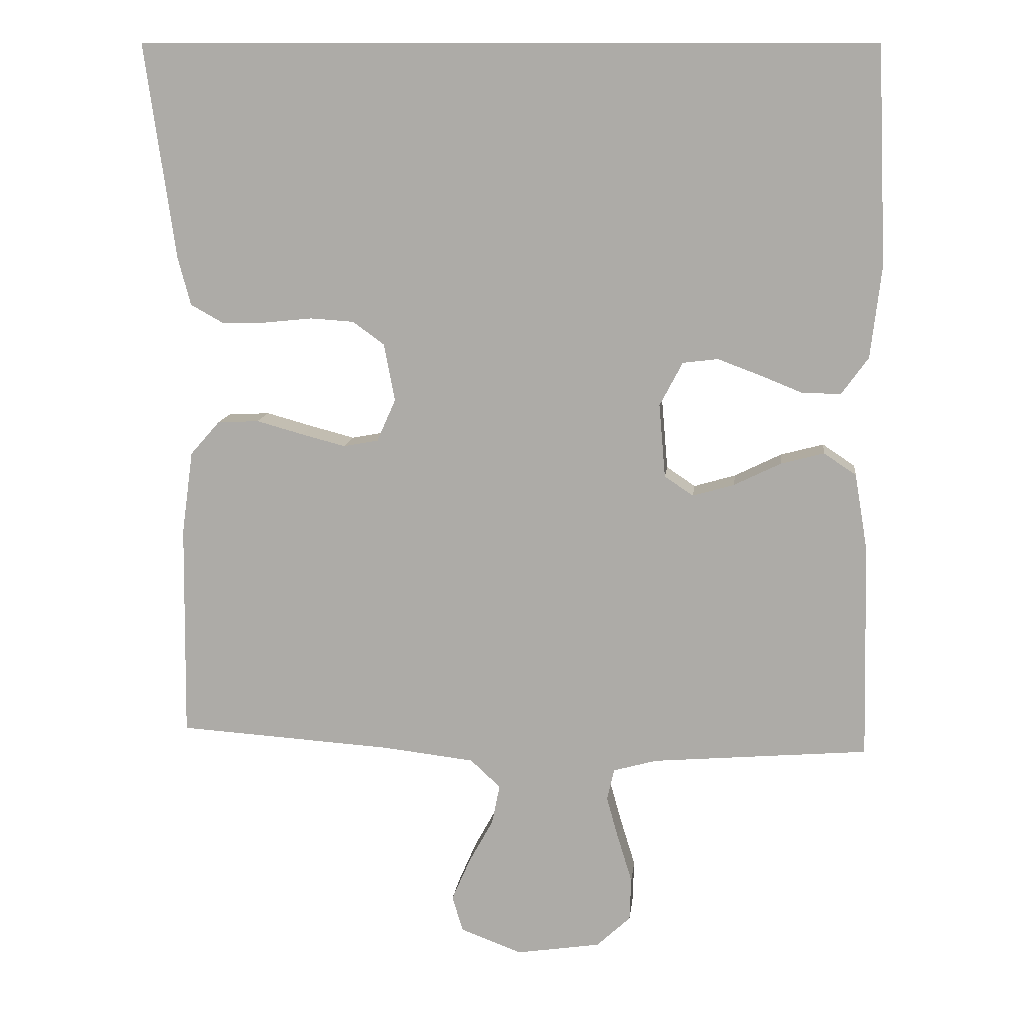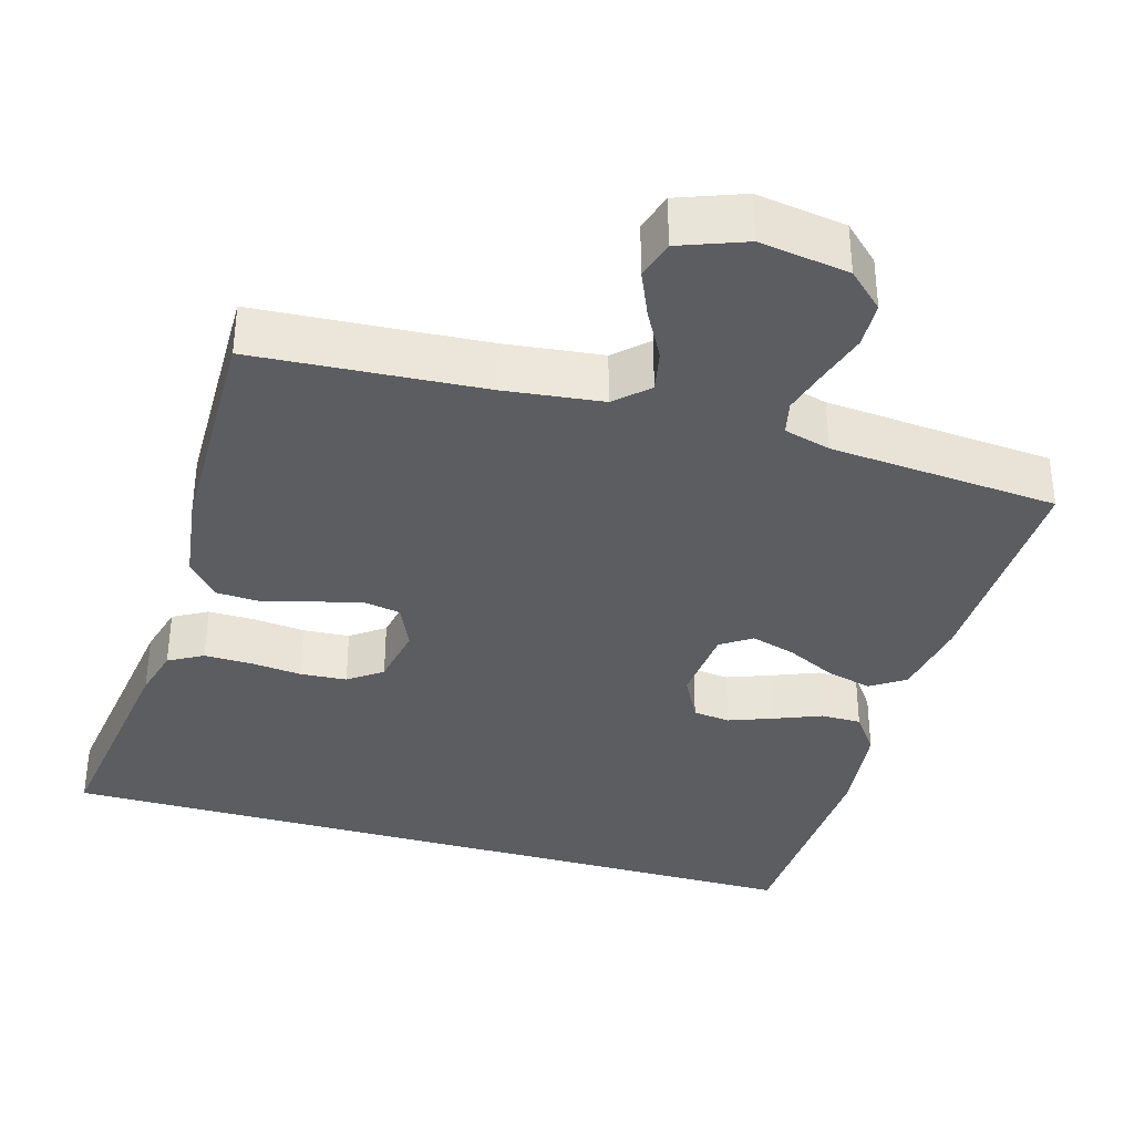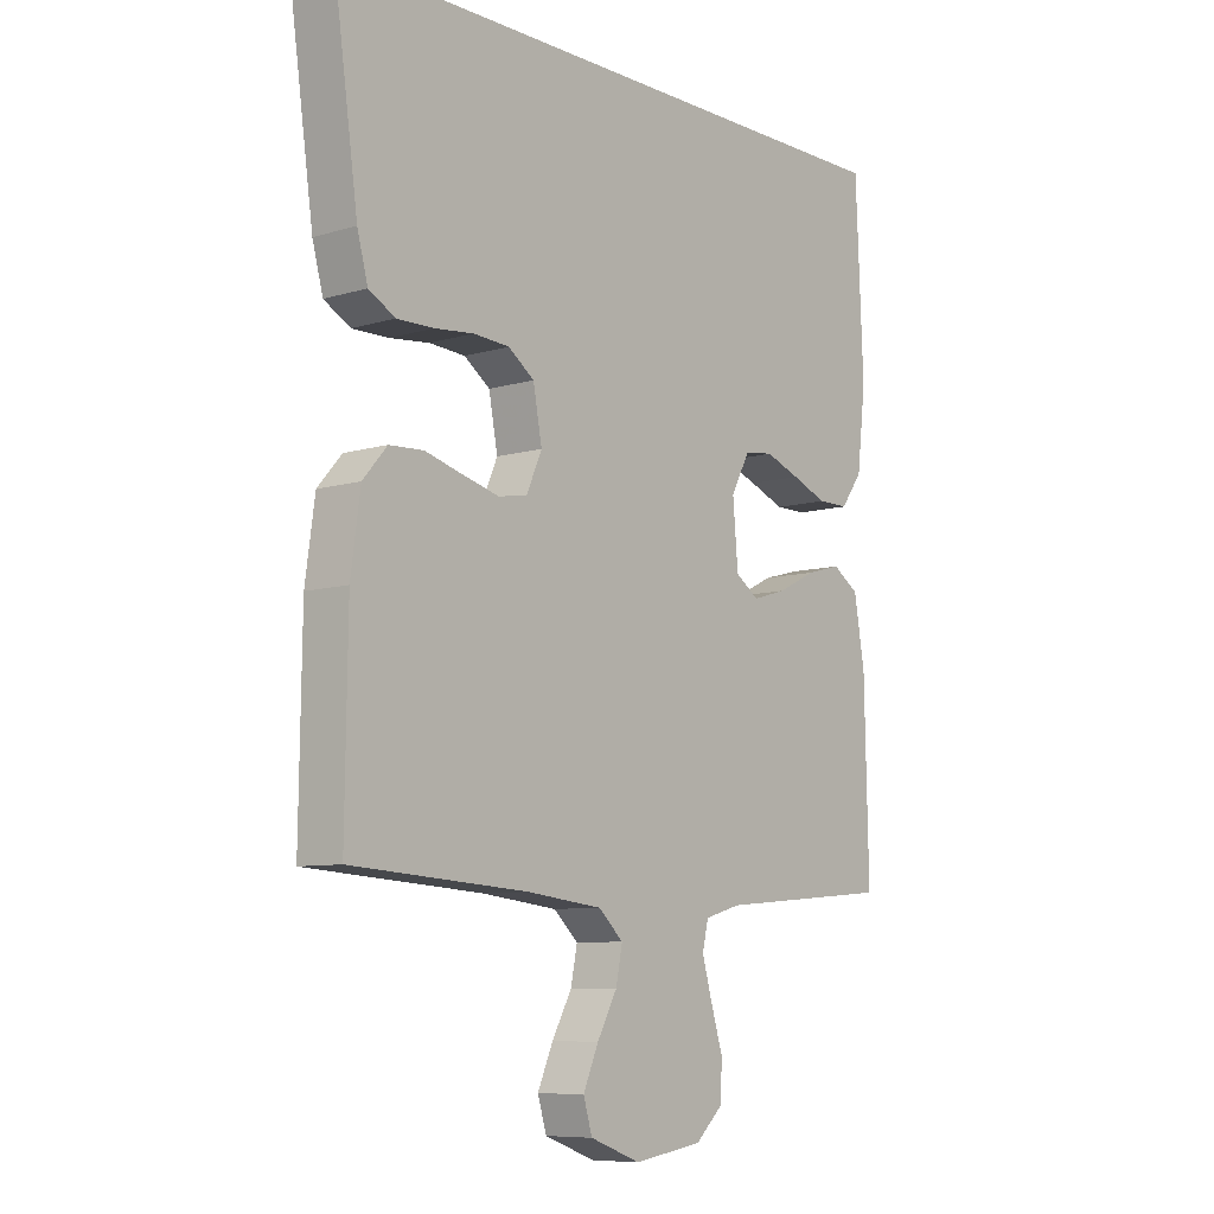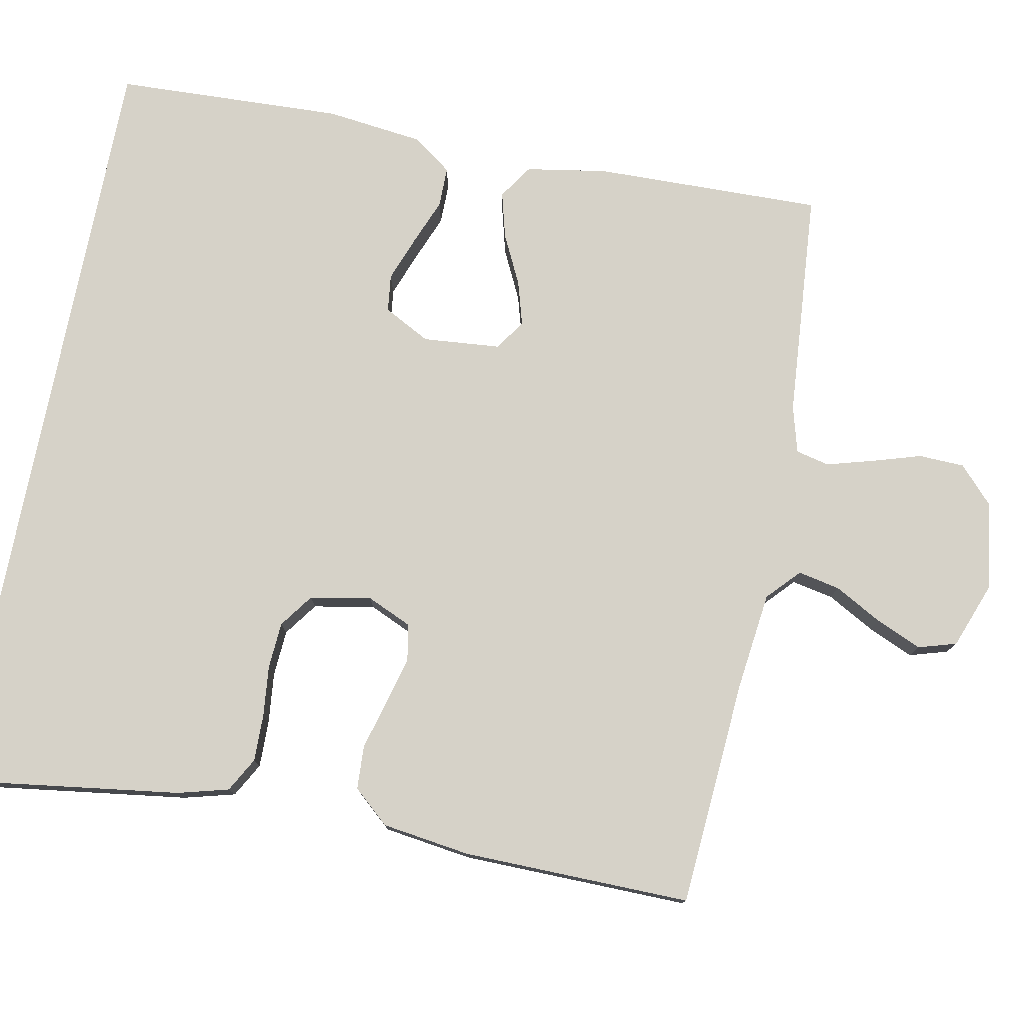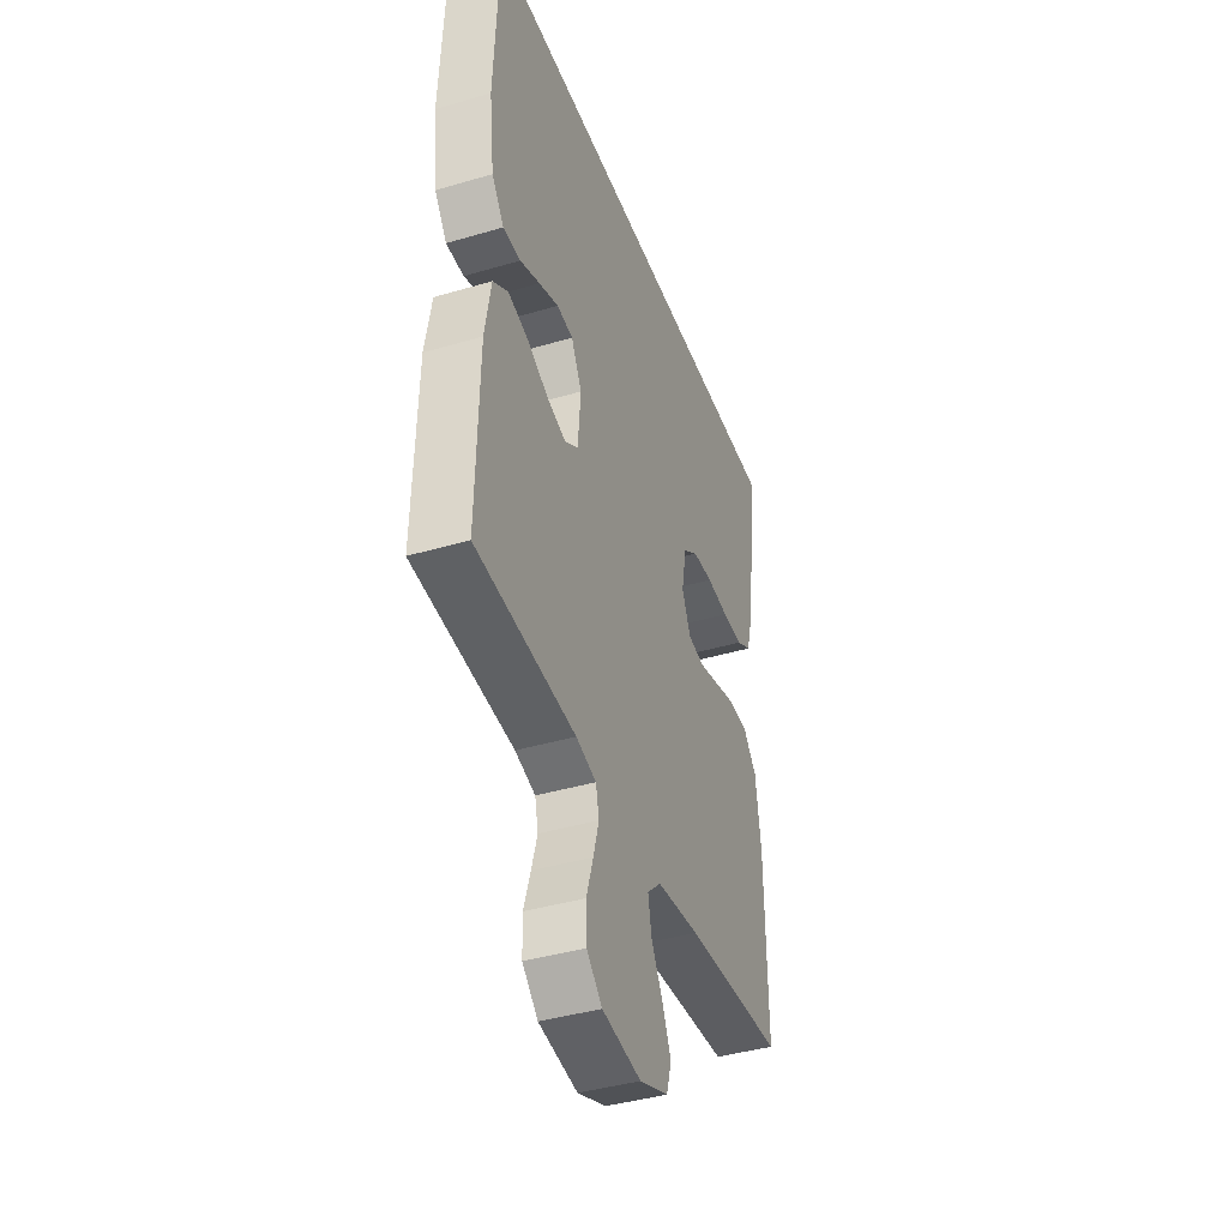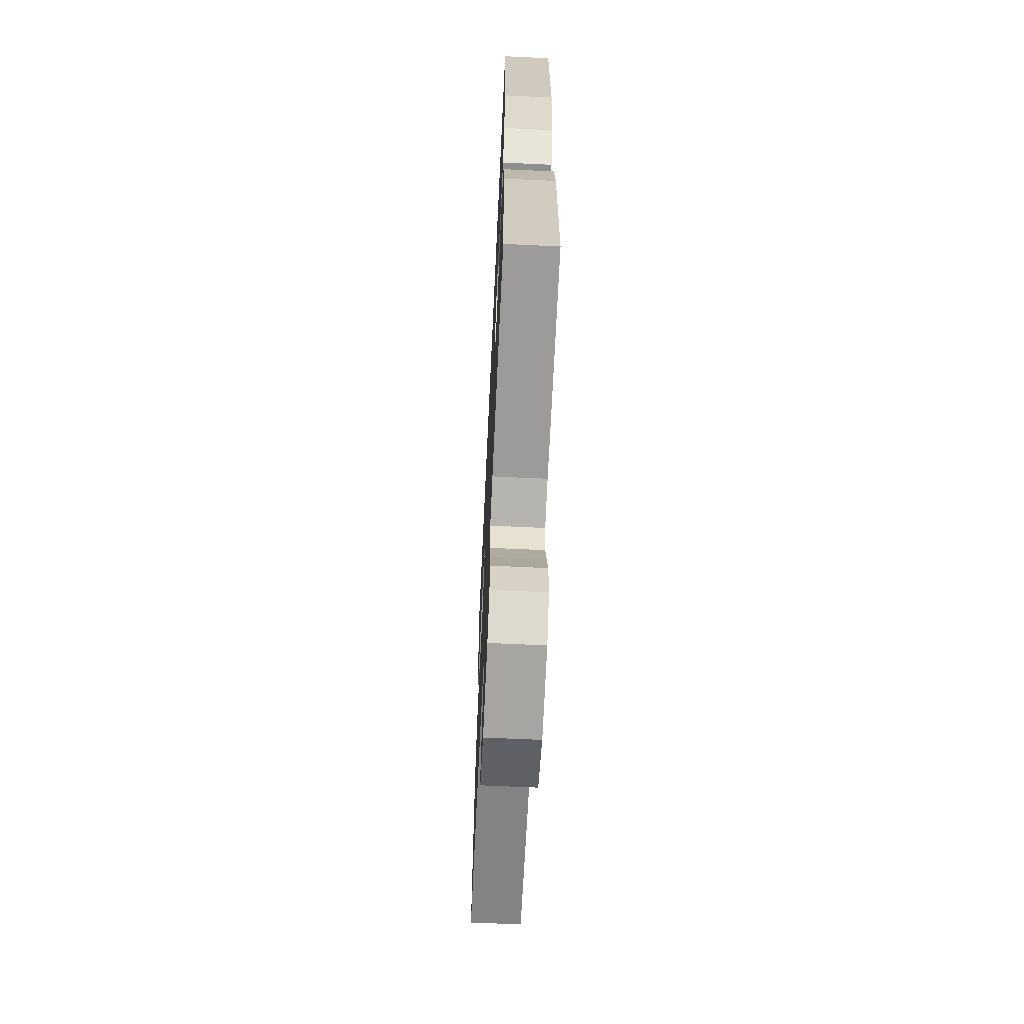
<metadata>
{"format":"obj","ext":"obj","renderer":"f3d","projection":"perspective","resolution":1024,"background":"white","views":[{"elev":12.0,"azim":-173.4,"up":"+Z"},{"elev":-35.9,"azim":163.9,"up":"+Y"},{"elev":-8.3,"azim":129.3,"up":"+Z"},{"elev":77.7,"azim":101.2,"up":"+Y"},{"elev":-40.9,"azim":-70.2,"up":"+Z"},{"elev":-65.0,"azim":-92.7,"up":"+Z"}]}
</metadata>
<code>
v -0.49 0.07 0.5
v 0.534 0.07 0.5
v 0.492 0.07 0.2
v 0.474 0.07 0.133
v 0.429 0.07 0.108
v 0.367 0.07 0.109
v 0.3 0.07 0.116
v 0.239 0.07 0.112
v 0.195 0.07 0.08
v 0.18 0.07 0
v 0.206 0.07 -0.059
v 0.255 0.07 -0.068
v 0.316 0.07 -0.052
v 0.381 0.07 -0.034
v 0.439 0.07 -0.037
v 0.48 0.07 -0.084
v 0.496 0.07 -0.2
v 0.5 0.07 -0.5
v 0.2 0.07 -0.52
v 0.072 0.07 -0.535
v 0.03 0.07 -0.574
v 0.041 0.07 -0.629
v 0.075 0.07 -0.691
v 0.101 0.07 -0.751
v 0.086 0.07 -0.801
v 0 0.07 -0.833
v -0.117 0.07 -0.815
v -0.164 0.07 -0.771
v -0.166 0.07 -0.711
v -0.146 0.07 -0.646
v -0.129 0.07 -0.586
v -0.139 0.07 -0.542
v -0.2 0.07 -0.525
v -0.5 0.07 -0.5
v -0.493 0.07 -0.2
v -0.475 0.07 -0.094
v -0.43 0.07 -0.064
v -0.37 0.07 -0.08
v -0.305 0.07 -0.112
v -0.247 0.07 -0.129
v -0.207 0.07 -0.102
v -0.198 0.07 0
v -0.23 0.07 0.061
v -0.279 0.07 0.067
v -0.338 0.07 0.045
v -0.398 0.07 0.021
v -0.451 0.07 0.021
v -0.488 0.07 0.072
v -0.503 0.07 0.2
v -0.49 0 0.5
v 0.534 0 0.5
v 0.492 0 0.2
v 0.474 0 0.133
v 0.429 0 0.108
v 0.367 0 0.109
v 0.3 0 0.116
v 0.239 0 0.112
v 0.195 0 0.08
v 0.18 0 0
v 0.206 0 -0.059
v 0.255 0 -0.068
v 0.316 0 -0.052
v 0.381 0 -0.034
v 0.439 0 -0.037
v 0.48 0 -0.084
v 0.496 0 -0.2
v 0.5 0 -0.5
v 0.2 0 -0.52
v 0.072 0 -0.535
v 0.03 0 -0.574
v 0.041 0 -0.629
v 0.075 0 -0.691
v 0.101 0 -0.751
v 0.086 0 -0.801
v 0 0 -0.833
v -0.117 0 -0.815
v -0.164 0 -0.771
v -0.166 0 -0.711
v -0.146 0 -0.646
v -0.129 0 -0.586
v -0.139 0 -0.542
v -0.2 0 -0.525
v -0.5 0 -0.5
v -0.493 0 -0.2
v -0.475 0 -0.094
v -0.43 0 -0.064
v -0.37 0 -0.08
v -0.305 0 -0.112
v -0.247 0 -0.129
v -0.207 0 -0.102
v -0.198 0 0
v -0.23 0 0.061
v -0.279 0 0.067
v -0.338 0 0.045
v -0.398 0 0.021
v -0.451 0 0.021
v -0.488 0 0.072
v -0.503 0 0.2
f 45 46 47 48
f 44 45 48 49
f 43 44 49 1
f 36 37 38 39
f 36 39 40
f 33 34 35 36
f 32 33 36 40
f 27 28 29 30
f 27 30 31
f 26 27 31
f 25 26 31 32
f 22 23 24 25
f 16 17 18 19
f 16 19 20
f 13 14 15 16
f 12 13 16 20
f 11 12 20 21
f 4 5 6 7
f 4 7 8
f 3 4 8
f 43 1 2 3
f 42 43 3 8
f 25 32 40 41
f 22 25 41 42
f 21 22 42
f 10 11 21 42
f 9 10 42
f 8 9 42
f 97 96 95 94
f 98 97 94 93
f 50 98 93 92
f 88 87 86 85
f 89 88 85
f 85 84 83 82
f 89 85 82 81
f 79 78 77 76
f 80 79 76
f 80 76 75
f 81 80 75 74
f 74 73 72 71
f 68 67 66 65
f 69 68 65
f 65 64 63 62
f 69 65 62 61
f 70 69 61 60
f 56 55 54 53
f 57 56 53
f 57 53 52
f 52 51 50 92
f 57 52 92 91
f 90 89 81 74
f 91 90 74 71
f 91 71 70
f 91 70 60 59
f 91 59 58
f 91 58 57
f 1 50 51 2
f 2 51 52 3
f 3 52 53 4
f 4 53 54 5
f 5 54 55 6
f 6 55 56 7
f 7 56 57 8
f 8 57 58 9
f 9 58 59 10
f 10 59 60 11
f 11 60 61 12
f 12 61 62 13
f 13 62 63 14
f 14 63 64 15
f 15 64 65 16
f 16 65 66 17
f 17 66 67 18
f 18 67 68 19
f 19 68 69 20
f 20 69 70 21
f 21 70 71 22
f 22 71 72 23
f 23 72 73 24
f 24 73 74 25
f 25 74 75 26
f 26 75 76 27
f 27 76 77 28
f 28 77 78 29
f 29 78 79 30
f 30 79 80 31
f 31 80 81 32
f 32 81 82 33
f 33 82 83 34
f 34 83 84 35
f 35 84 85 36
f 36 85 86 37
f 37 86 87 38
f 38 87 88 39
f 39 88 89 40
f 40 89 90 41
f 41 90 91 42
f 42 91 92 43
f 43 92 93 44
f 44 93 94 45
f 45 94 95 46
f 46 95 96 47
f 47 96 97 48
f 48 97 98 49
f 49 98 50 1

</code>
